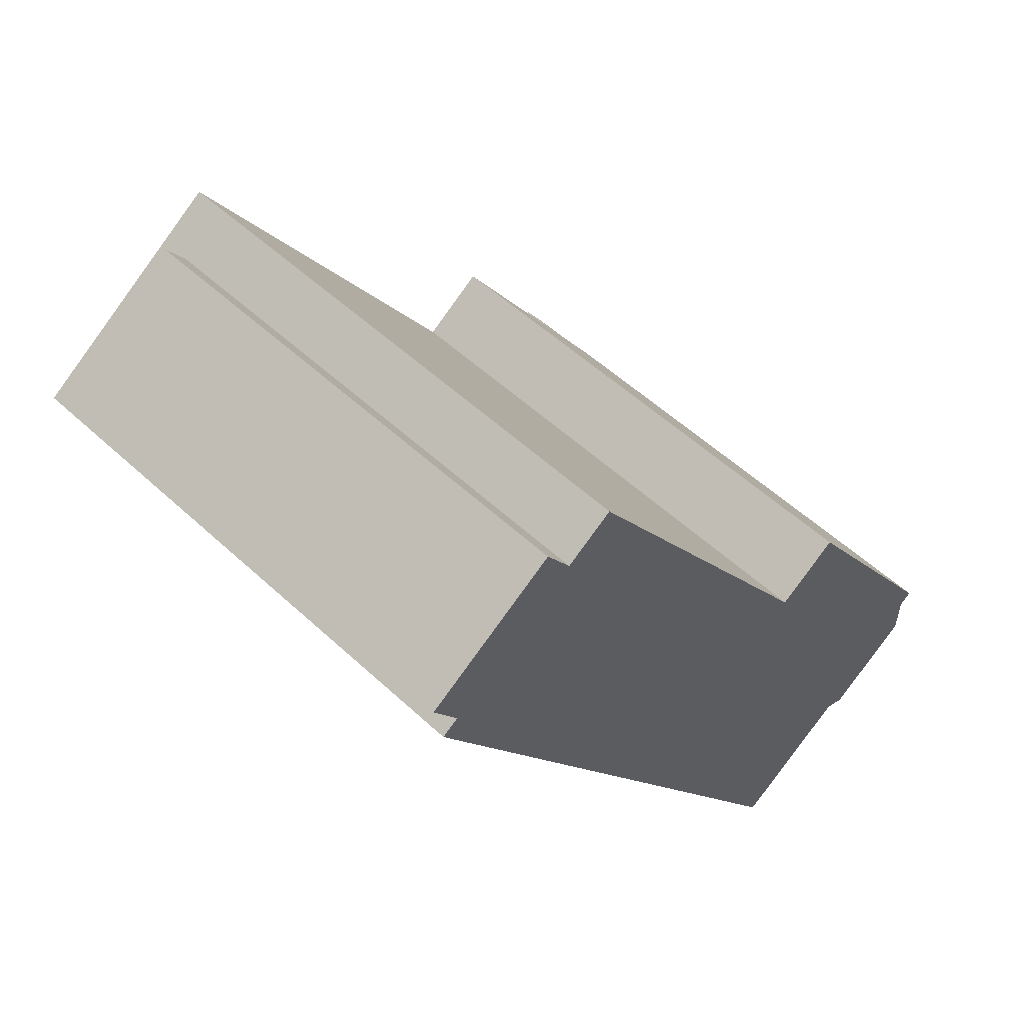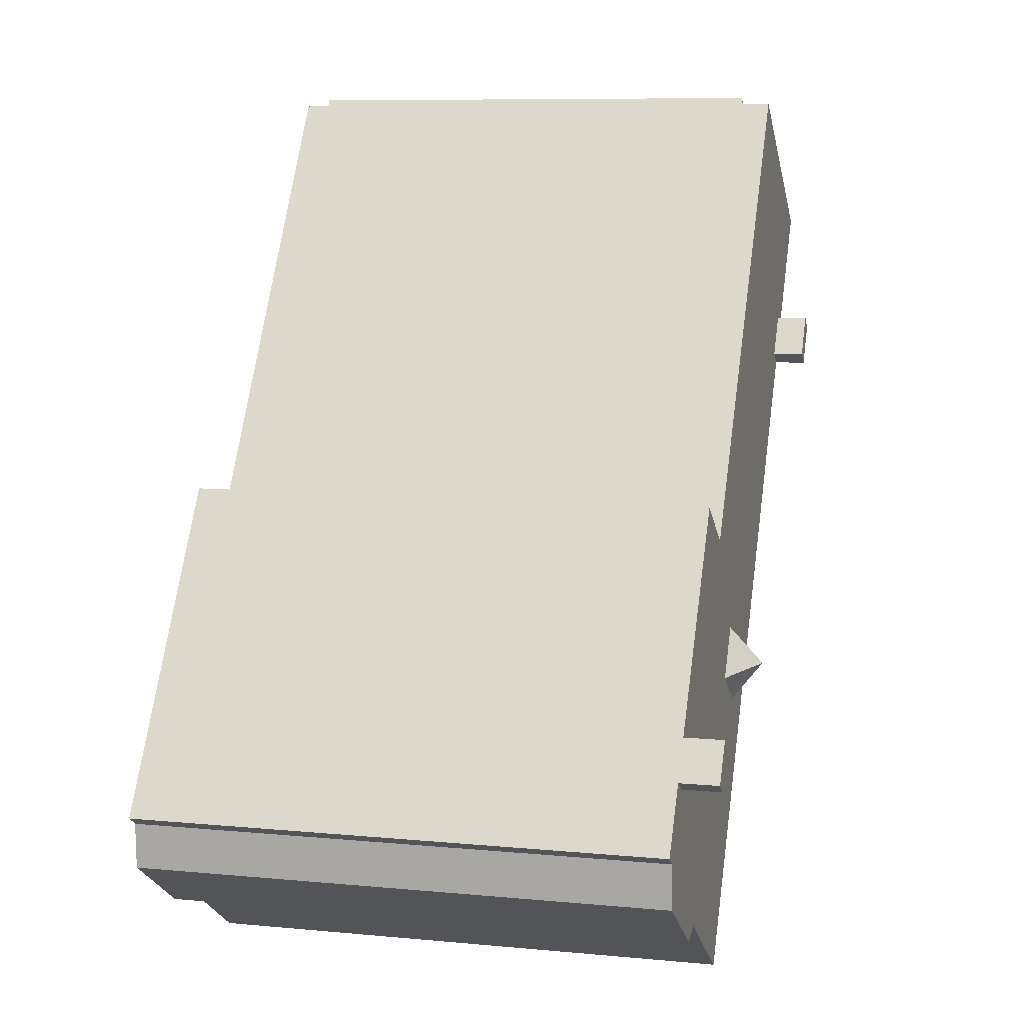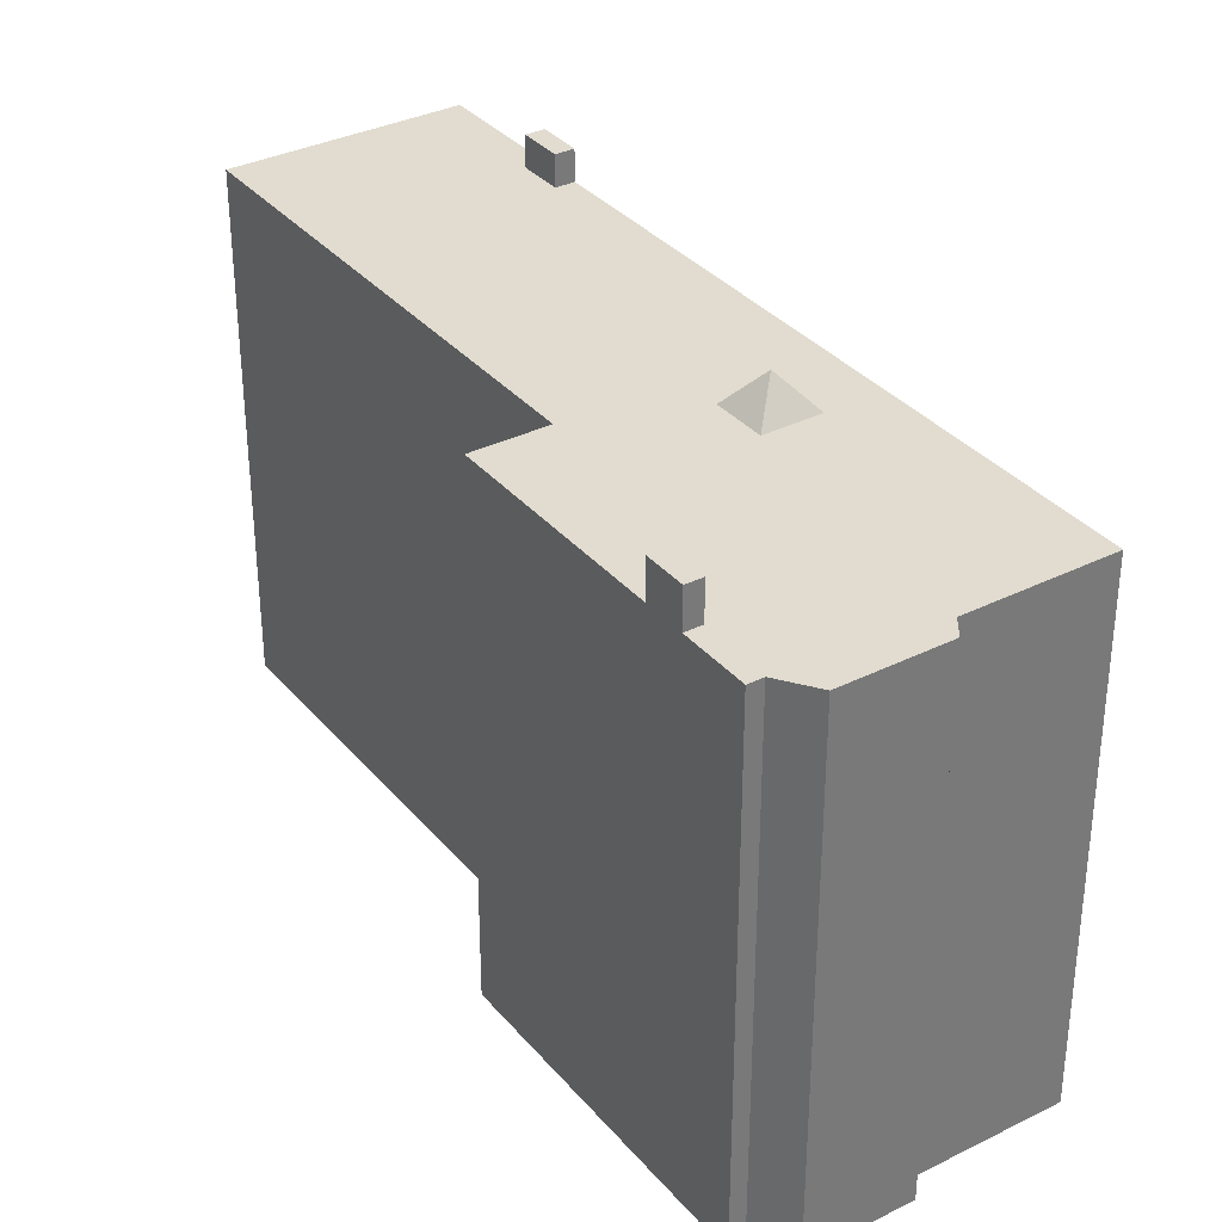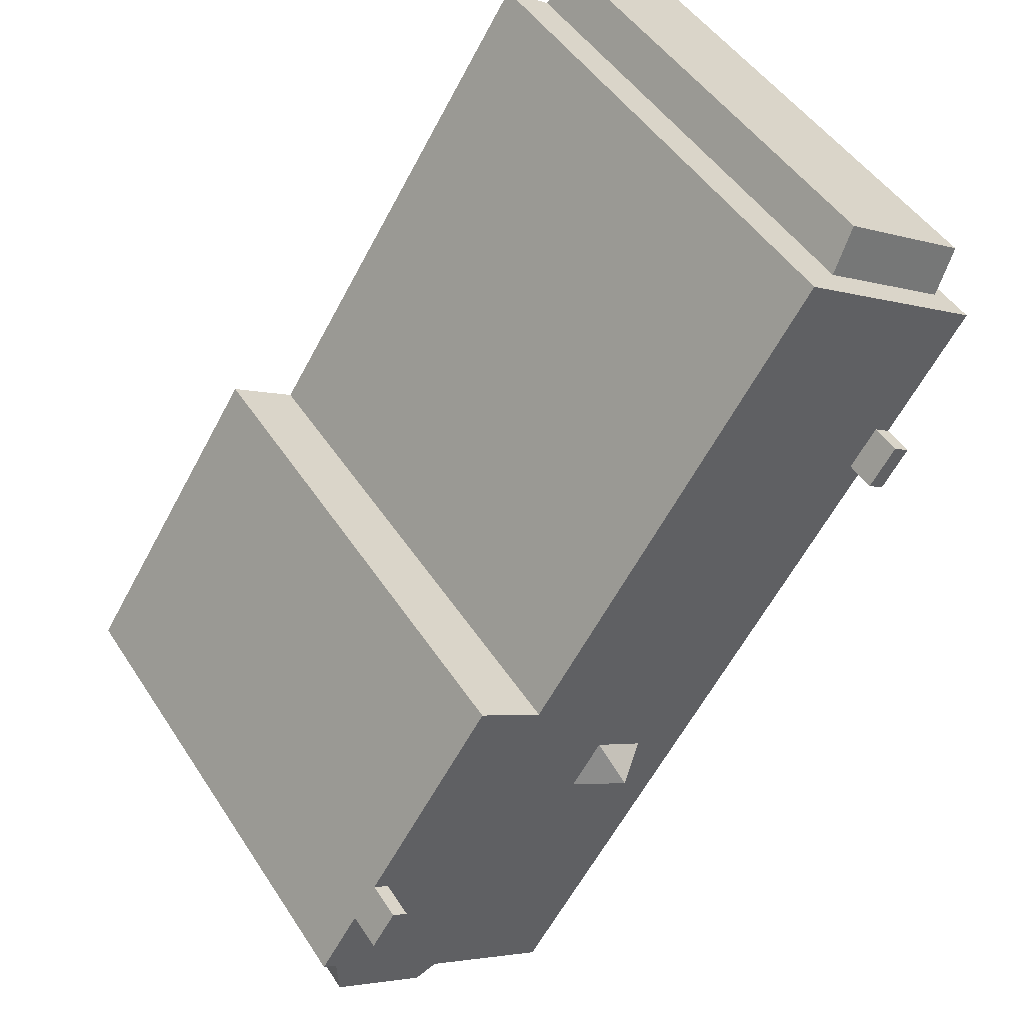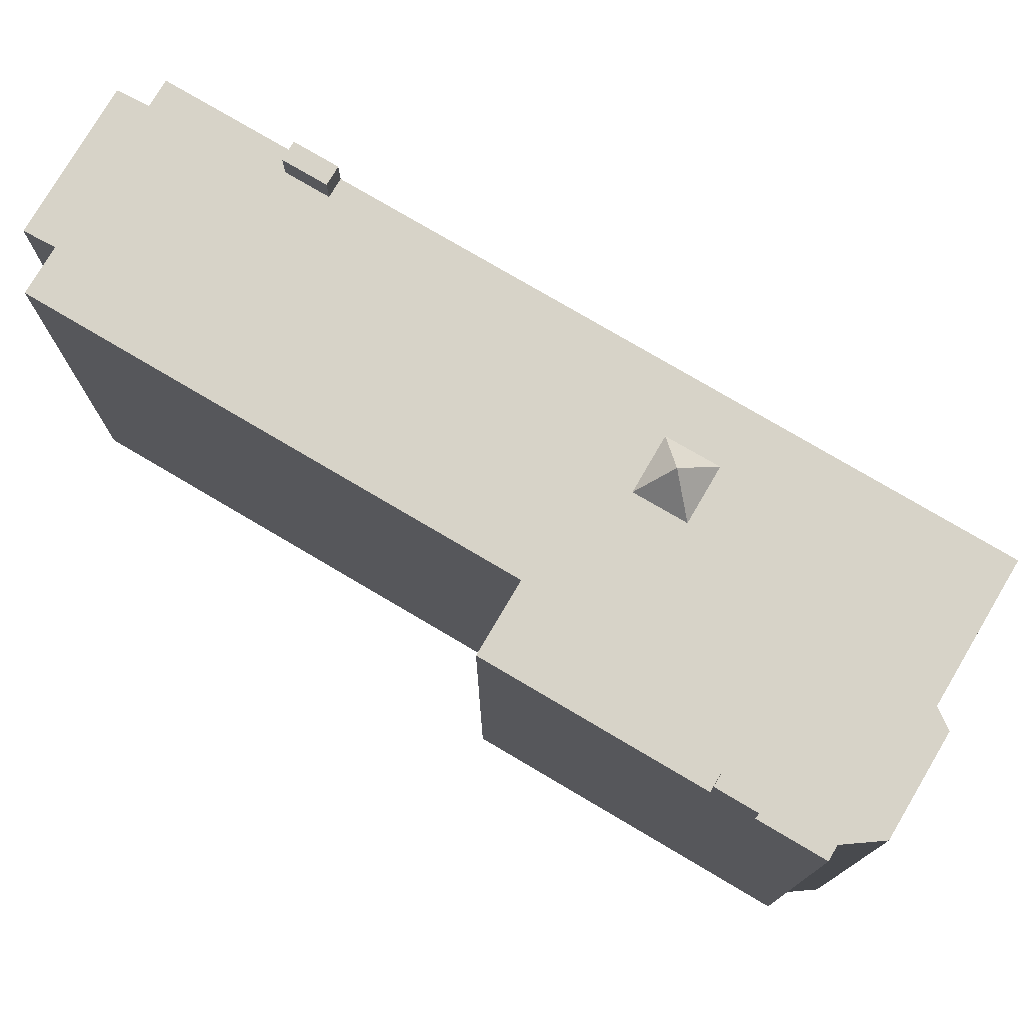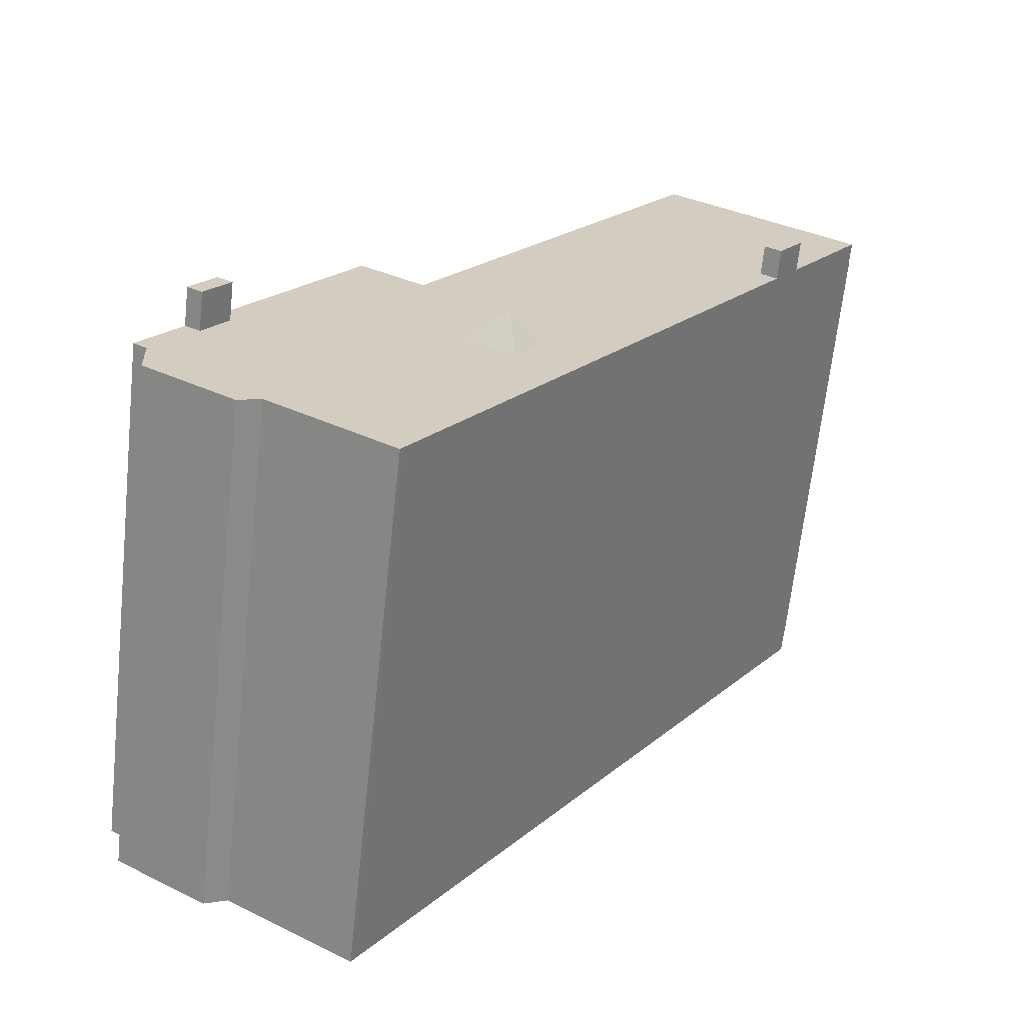
<metadata>
{"format":"obj","ext":"obj","renderer":"f3d","projection":"perspective","resolution":1024,"background":"white","views":[{"elev":53.5,"azim":-45.2,"up":"+Z"},{"elev":8.7,"azim":104.4,"up":"+Z"},{"elev":34.2,"azim":112.6,"up":"+Y"},{"elev":47.7,"azim":148.5,"up":"+Z"},{"elev":77.0,"azim":87.1,"up":"+Y"},{"elev":-65.9,"azim":173.8,"up":"+Z"}]}
</metadata>
<code>
v -6.212 6.265 4.349
v -4.091 6.265 10.53
v -6.146 6.265 4.249
v -6.212 6.265 4.349
v -5.221 6.265 9.777
v -4.091 6.265 10.53
v 2.727 6.265 0.2123
v 4.27 6.265 1.232
v 7.35 6.265 -3.429
v -8.413 6.265 7.668
v -5.221 6.265 9.777
v -6.951 6.265 4.599
v -6.336 6.265 3.668
v -0.2256 6.265 -2.994
v 2.747 6.265 -10.07
v -6.336 6.265 3.668
v 0.9555 6.265 -2.224
v -0.2256 6.265 -2.994
v -0.2256 6.265 -2.994
v 0.4994 6.265 -4.11
v 2.747 6.265 -10.07
v 0.9555 6.265 -2.224
v 2.727 6.265 0.2123
v 1.681 6.265 -3.338
v -6.336 6.265 3.668
v 2.727 6.265 0.2123
v 0.9555 6.265 -2.224
v 0.4994 6.265 -4.11
v 1.681 6.265 -3.338
v 2.747 6.265 -10.07
v 1.681 6.265 -3.338
v 2.727 6.265 0.2123
v 2.747 6.265 -10.07
v 2.727 6.265 0.2123
v 6.99 6.265 -3.667
v 5.808 6.265 -8.233
v 2.727 6.265 0.2123
v 7.35 6.265 -3.429
v 6.99 6.265 -3.667
v 5.808 6.265 -8.233
v 6.99 6.265 -3.667
v 7.181 6.265 -3.956
v -8.807 6.265 7.407
v -8.413 6.265 7.668
v -6.951 6.265 4.599
v 5.808 6.265 -8.233
v 7.181 6.265 -3.956
v 7.571 6.265 -4.547
v 5.808 6.265 -8.233
v 7.571 6.265 -4.547
v 7.932 6.265 -4.309
v -6.552 6.265 4.863
v -5.221 6.265 9.777
v -6.212 6.265 4.349
v -6.951 6.265 4.599
v -5.221 6.265 9.777
v -6.552 6.265 4.863
v 7.932 6.265 -4.309
v 8.879 6.265 -5.741
v 8.557 6.265 -5.954
v 5.808 6.265 -8.233
v 7.932 6.265 -4.309
v 8.557 6.265 -5.954
v 5.808 6.265 -8.233
v 8.557 6.265 -5.954
v 8.518 6.265 -7.009
v -5.936 6.265 3.932
v -4.091 6.265 10.53
v 2.727 6.265 0.2123
v -6.336 6.265 3.668
v -5.936 6.265 3.932
v 2.727 6.265 0.2123
v -6.146 6.265 4.249
v -4.091 6.265 10.53
v -5.936 6.265 3.932
v 5.808 6.265 -8.233
v 8.518 6.265 -7.009
v 6.344 6.265 -8.447
v 2.727 6.265 0.2123
v 5.808 6.265 -8.233
v 2.747 6.265 -10.07
v 2.747 6.265 -10.07
v 5.808 6.265 -8.233
v 2.832 6.265 -10.2
v -7.929 5.414 8.67
v -7.131 5.414 9.197
v -6.974 5.474 8.96
v -7.772 5.474 8.433
v -7.131 5.414 9.197
v -6.333 5.414 9.724
v -6.176 5.474 9.487
v -6.974 5.474 8.96
v -8.085 5.354 8.907
v -7.287 5.354 9.434
v -7.131 5.414 9.197
v -7.929 5.414 8.67
v -7.287 5.354 9.434
v -6.489 5.354 9.962
v -6.333 5.414 9.724
v -7.131 5.414 9.197
v -8.413 5.534 7.668
v -7.929 5.414 8.67
v -7.772 5.474 8.433
v -9.04 5.295 8.616
v -7.929 5.414 8.67
v -8.413 5.534 7.668
v -8.413 5.534 7.668
v -7.772 5.474 8.433
v -6.974 5.474 8.96
v -6.974 5.474 8.96
v -6.176 5.474 9.487
v -5.221 5.534 9.777
v -8.413 5.534 7.668
v -6.974 5.474 8.96
v -5.221 5.534 9.777
v -6.333 5.414 9.724
v -5.221 5.534 9.777
v -6.176 5.474 9.487
v -9.04 5.295 8.616
v -7.287 5.354 9.434
v -8.085 5.354 8.907
v -9.04 5.295 8.616
v -8.085 5.354 8.907
v -7.929 5.414 8.67
v -9.04 5.295 8.616
v -5.848 5.295 10.73
v -7.287 5.354 9.434
v -6.489 5.354 9.962
v -5.848 5.295 10.73
v -6.333 5.414 9.724
v -7.287 5.354 9.434
v -5.848 5.295 10.73
v -6.489 5.354 9.962
v -6.333 5.414 9.724
v -5.848 5.295 10.73
v -5.221 5.534 9.777
v -6.552 7.008 4.863
v -5.936 7.008 3.932
v -6.336 7.008 3.668
v -6.951 7.008 4.599
v 7.35 7.188 -3.429
v 7.932 7.188 -4.309
v 7.571 7.188 -4.547
v 6.99 7.188 -3.667
v 0.6669 7.03 -3.136
v 0.9555 6.265 -2.224
v 1.681 6.265 -3.338
v 0.4994 6.265 -4.11
v 0.6669 7.03 -3.136
v 1.681 6.265 -3.338
v -0.2256 6.265 -2.994
v 0.9555 6.265 -2.224
v 0.6669 7.03 -3.136
v -0.2256 6.265 -2.994
v 0.6669 7.03 -3.136
v 0.4994 6.265 -4.11
v -8.61 -6.25 7.538
v -8.413 5.534 7.668
v -8.413 6.265 7.668
v -8.61 -6.25 7.538
v -8.413 -6.25 7.668
v -8.413 5.534 7.668
v -8.807 6.265 7.407
v -8.807 -6.25 7.407
v -8.61 -6.25 7.538
v -8.807 6.265 7.407
v -8.61 -6.25 7.538
v -8.413 6.265 7.668
v -8.413 5.534 7.668
v -5.221 5.534 9.777
v -5.221 6.265 9.777
v -8.413 6.265 7.668
v -5.221 -6.25 9.777
v -4.091 -6.25 10.53
v -4.091 6.265 10.53
v -5.221 5.534 9.777
v -5.221 6.265 9.777
v -5.221 5.534 9.777
v -4.091 6.265 10.53
v -0.6821 -6.25 5.369
v 2.727 -6.25 0.2123
v 2.727 6.265 0.2123
v -4.091 6.265 10.53
v -4.091 -6.25 10.53
v -0.6821 -6.25 5.369
v -4.091 6.265 10.53
v -0.6821 -6.25 5.369
v 2.727 6.265 0.2123
v 2.727 -6.25 0.2123
v 4.27 -6.25 1.232
v 4.27 6.265 1.232
v 2.727 6.265 0.2123
v 4.27 -6.25 1.232
v 7.35 -6.25 -3.429
v 7.35 6.265 -3.429
v 4.27 6.265 1.232
v 7.35 -6.25 -3.429
v 7.932 -6.25 -4.309
v 7.932 6.265 -4.309
v 7.35 6.265 -3.429
v 7.932 -6.25 -4.309
v 8.879 -6.25 -5.741
v 8.879 6.265 -5.741
v 7.932 6.265 -4.309
v 7.35 6.265 -3.429
v 7.932 6.265 -4.309
v 7.932 7.188 -4.309
v 7.35 7.188 -3.429
v 8.557 6.265 -5.954
v 8.879 6.265 -5.741
v 8.879 -6.25 -5.741
v 8.557 -6.25 -5.954
v 8.518 6.265 -7.009
v 8.557 6.265 -5.954
v 8.557 -6.25 -5.954
v 8.518 -6.25 -7.009
v 6.344 6.265 -8.447
v 8.518 6.265 -7.009
v 8.518 -6.25 -7.009
v 6.344 -6.25 -8.447
v 5.808 6.265 -8.233
v 6.344 6.265 -8.447
v 6.344 -6.25 -8.447
v 5.808 -6.25 -8.233
v 2.832 6.265 -10.2
v 5.808 6.265 -8.233
v 5.808 -6.25 -8.233
v 2.832 -6.25 -10.2
v 2.747 6.265 -10.07
v 2.832 6.265 -10.2
v 2.832 -6.25 -10.2
v 2.747 -6.25 -10.07
v -6.336 6.265 3.668
v -1.795 -6.25 -3.202
v -6.336 -6.25 3.668
v -1.795 -6.25 -3.202
v 2.747 6.265 -10.07
v 2.747 -6.25 -10.07
v -6.336 6.265 3.668
v 2.747 6.265 -10.07
v -1.795 -6.25 -3.202
v -6.951 6.265 4.599
v -6.336 6.265 3.668
v -6.336 -6.25 3.668
v -6.951 -6.25 4.599
v -8.807 6.265 7.407
v -6.951 6.265 4.599
v -6.951 -6.25 4.599
v -8.807 -6.25 7.407
v -6.951 7.008 4.599
v -6.336 7.008 3.668
v -6.336 6.265 3.668
v -6.951 6.265 4.599
v -9.04 -6.25 8.616
v -5.848 -6.25 10.73
v -5.848 5.295 10.73
v -9.04 5.295 8.616
v -5.848 -6.25 10.73
v -5.221 -6.25 9.777
v -5.221 5.534 9.777
v -5.848 5.295 10.73
v -9.04 5.295 8.616
v -8.413 5.534 7.668
v -8.413 -6.25 7.668
v -9.04 -6.25 8.616
v -6.146 6.265 4.249
v -5.936 6.265 3.932
v -5.936 7.008 3.932
v -6.212 6.265 4.349
v -6.146 6.265 4.249
v -5.936 7.008 3.932
v -6.552 7.008 4.863
v -6.552 6.265 4.863
v -6.212 6.265 4.349
v -6.552 7.008 4.863
v -6.212 6.265 4.349
v -5.936 7.008 3.932
v -6.336 7.008 3.668
v -5.936 7.008 3.932
v -5.936 6.265 3.932
v -6.336 6.265 3.668
v -6.951 6.265 4.599
v -6.552 6.265 4.863
v -6.552 7.008 4.863
v -6.951 7.008 4.599
v 7.571 7.188 -4.547
v 7.932 7.188 -4.309
v 7.932 6.265 -4.309
v 7.571 6.265 -4.547
v 6.99 7.188 -3.667
v 7.181 6.265 -3.956
v 6.99 6.265 -3.667
v 6.99 7.188 -3.667
v 7.571 7.188 -4.547
v 7.571 6.265 -4.547
v 7.181 6.265 -3.956
v 6.99 6.265 -3.667
v 7.35 6.265 -3.429
v 7.35 7.188 -3.429
v 6.99 7.188 -3.667
v -8.61 -6.25 7.538
v -8.807 -6.25 7.407
v -6.951 -6.25 4.599
v -6.336 -6.25 3.668
v -1.795 -6.25 -3.202
v 2.747 -6.25 -10.07
v 2.832 -6.25 -10.2
v 5.808 -6.25 -8.233
v 6.344 -6.25 -8.447
v 8.518 -6.25 -7.009
v 8.557 -6.25 -5.954
v 8.879 -6.25 -5.741
v 7.932 -6.25 -4.309
v 7.35 -6.25 -3.429
v 4.27 -6.25 1.232
v 2.727 -6.25 0.2123
v -0.6821 -6.25 5.369
v -4.091 -6.25 10.53
v -5.221 -6.25 9.777
v -5.848 -6.25 10.73
v -9.04 -6.25 8.616
v -8.413 -6.25 7.668
g CDNNDG02_0008780
f 1 2 3
f 4 5 6
f 7 8 9
f 10 11 12
f 13 14 15
f 16 17 18
f 19 20 21
f 22 23 24
f 25 26 27
f 28 29 30
f 31 32 33
f 34 35 36
f 37 38 39
f 40 41 42
f 43 44 45
f 46 47 48
f 49 50 51
f 52 53 54
f 55 56 57
f 58 59 60
f 61 62 63
f 64 65 66
f 67 68 69
f 70 71 72
f 73 74 75
f 76 77 78
f 79 80 81
f 82 83 84
f 86 87 88
f 85 86 88
f 90 91 92
f 89 90 92
f 94 95 96
f 93 94 96
f 98 99 100
f 97 98 100
f 101 102 103
f 104 105 106
f 107 108 109
f 110 111 112
f 113 114 115
f 116 117 118
f 119 120 121
f 122 123 124
f 125 126 127
f 128 129 130
f 131 132 133
f 134 135 136
f 137 139 140
f 137 138 139
f 141 143 144
f 141 142 143
f 145 146 147
f 148 149 150
f 151 152 153
f 154 155 156
f 157 158 159
f 160 161 162
f 163 164 165
f 166 167 168
f 172 169 171
f 171 169 170
f 176 173 174
f 175 176 174
f 177 178 179
f 180 181 182
f 183 184 185
f 186 187 188
f 192 189 191
f 191 189 190
f 194 195 193
f 193 195 196
f 198 199 197
f 197 199 200
f 202 203 201
f 201 203 204
f 208 205 207
f 206 207 205
f 209 211 212
f 209 210 211
f 216 213 215
f 215 213 214
f 217 219 220
f 217 218 219
f 222 223 221
f 221 223 224
f 227 225 226
f 225 227 228
f 229 230 231
f 232 229 231
f 233 234 235
f 236 237 238
f 239 240 241
f 242 244 245
f 242 243 244
f 246 248 249
f 246 247 248
f 250 252 253
f 250 251 252
f 257 254 256
f 256 254 255
f 259 260 261
f 258 259 261
f 262 264 265
f 264 262 263
f 266 267 268
f 269 270 271
f 272 273 274
f 275 276 277
f 278 279 280
f 281 278 280
f 282 284 285
f 284 282 283
f 286 288 289
f 286 287 288
f 290 291 292
f 294 295 296
f 293 294 296
f 300 297 299
f 299 297 298
f 322 319 320
f 308 310 311
f 322 301 303
f 302 303 301
f 311 312 313
f 308 305 306
f 320 321 322
f 308 306 307
f 319 303 317
f 309 310 308
f 319 322 303
f 311 313 308
f 308 313 314
f 317 318 319
f 308 314 305
f 314 315 316
f 316 317 305
f 304 317 303
f 316 305 314
f 304 305 317

</code>
